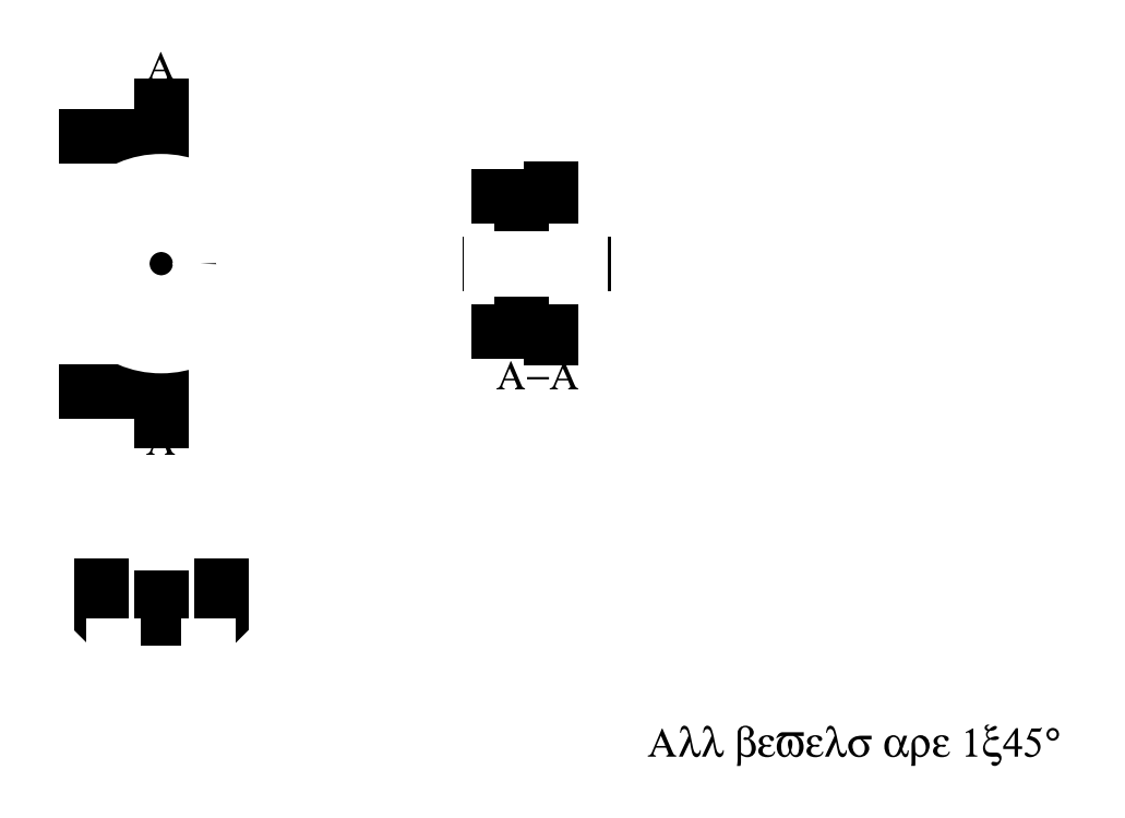
<metadata>
{"format":"dxf","ext":"dxf","renderer":"ezdxf+matplotlib","layout":"modelspace","background":"white","min_lineweight":24,"dpi":150}
</metadata>
<code>
0
SECTION
2
ENTITIES
0
LINE
8
0
10
-5.351
20
-22
30
0
11
5.351
21
-22
31
0
0
LINE
8
0
10
-4
20
-16
30
0
11
4
21
-16
31
0
0
LINE
8
0
10
-6.351
20
-20
30
0
11
6.351
21
-20
31
0
0
LINE
8
0
10
6.351
20
5.5
30
0
11
3.175
21
11
31
0
0
LINE
8
0
10
3.175
20
11
30
0
11
-3.175
21
11
31
0
0
LINE
8
0
10
-3.175
20
11
30
0
11
-6.351
21
5.5
31
0
0
LINE
8
0
10
-6.351
20
5.5
30
0
11
-3.175
21
6.2e-15
31
0
0
LINE
8
0
10
-3.175
20
6.2e-15
30
0
11
3.175
21
3.6e-15
31
0
0
LINE
8
0
10
3.175
20
3.6e-15
30
0
11
6.351
21
5.5
31
0
0
CIRCLE
8
0
10
-3.1e-15
20
5.5
30
0
40
4
0
LINE
8
0
10
-6.351
20
-20
30
0
11
-6.351
21
-21
31
0
0
LINE
8
0
10
6.351
20
-20
30
0
11
6.351
21
-21
31
0
0
LINE
8
0
10
-5
20
-17
30
0
11
-5
21
-20
31
0
0
LINE
8
0
10
5
20
-17
30
0
11
5
21
-20
31
0
0
LINE
8
0
10
-5
20
-17
30
0
11
-4
21
-16
31
0
0
LINE
8
0
10
4
20
-16
30
0
11
5
21
-17
31
0
0
LINE
8
0
10
-5
20
-17
30
0
11
5
21
-17
31
0
0
LINE
8
threads
10
-4
20
-16
30
0
11
-4
21
-20
31
0
0
LINE
8
threads
10
4
20
-16
30
0
11
4
21
-20
31
0
0
DIMENSION
8
dimensions
10
-5
20
-13.58
30
0
11
1e-16
21
-11.71
31
0
70
0
71
8
72
2
41
1
42
0
1
M<>
3
Standard
13
-5
23
-17
33
0
14
5
24
-17
34
0
50
0
0
DIMENSION
8
dimensions
10
-8
20
11
30
0
11
-9.875
21
5.5
31
0
70
0
71
8
72
2
41
1
42
0
1

3
Standard
13
-3.175
23
11
33
0
14
-3.175
24
6.2e-15
34
0
50
90
0
DIMENSION
8
dimensions
10
-13
20
-16
30
0
11
-14.88
21
-19
31
0
70
0
71
8
72
2
41
1
42
0
1

3
Standard
13
-4
23
-16
33
0
14
-6.351
24
-22
34
0
50
90
0
LINE
8
axis
10
0
20
10
30
0
11
0
21
1
31
0
0
LINE
8
axis
10
-5
20
5.5
30
0
11
5
21
5.5
31
0
0
LINE
8
axis
10
-6.2e-15
20
-20
30
0
11
0
21
-15
31
0
0
LINE
8
dimensions
10
0
20
-1
30
0
11
0
21
-5
31
0
0
LINE
8
dimensions
10
0
20
12
30
0
11
0
21
16
31
0
0
LEADER
8
dimensions
3
Standard
71
1
72
0
73
3
74
0
75
0
40
1
41
10
76
2
10
0
20
14
10
-5
20
14
0
LEADER
8
dimensions
3
Standard
71
1
72
0
73
3
74
0
75
0
40
1
41
10
76
2
10
0
20
-3
10
-5
20
-3
0
MTEXT
8
dimensions
10
-1
20
19
30
0
40
2.5
41
0
71
1
72
1
1
A
7
textstyle1
50
0
73
2
44
1
0
MTEXT
8
dimensions
10
-1
20
-6
30
0
40
2.5
41
0
71
1
72
1
1
A
7
textstyle2
50
0
73
2
44
1
0
LINE
8
0
10
-6.351
20
-21
30
0
11
-5.351
21
-22
31
0
0
LINE
8
0
10
5.351
20
-22
30
0
11
6.351
21
-21
31
0
0
LINE
8
0
10
26
20
11
30
0
11
28
21
11
31
0
0
LINE
8
0
10
26
20
6e-16
30
0
11
28
21
4e-16
31
0
0
LINE
8
0
10
28
20
11
30
0
11
28
21
11
31
0
0
LINE
8
0
10
28
20
11
30
0
11
28
21
10.5
31
0
0
LINE
8
0
10
26
20
0
30
0
11
26
21
0.5
31
0
0
LINE
8
0
10
22
20
8.1
30
0
11
22
21
9.5
31
0
0
LINE
8
axis
10
20.07
20
5.5
30
0
11
30
21
5.5
31
0
0
LINE
8
0
10
23
20
10.5
30
0
11
26
21
10.5
31
0
0
LINE
8
0
10
26
20
0.5
30
0
11
23
21
0.5
31
0
0
LINE
8
0
10
26
20
11
30
0
11
26
21
10.5
31
0
0
LINE
8
0
10
24
20
9.5
30
0
11
27
21
9.5
31
0
0
LINE
8
0
10
24
20
1.5
30
0
11
27
21
1.5
31
0
0
LINE
8
0
10
23
20
2.9
30
0
11
23
21
2.5
31
0
0
LINE
8
0
10
28
20
0.5
30
0
11
28
21
4e-16
31
0
0
LINE
8
0
10
27
20
1.5
30
0
11
28
21
0.5
31
0
0
LINE
8
0
10
27
20
9.5
30
0
11
28
21
10.5
31
0
0
LINE
8
0
10
23
20
8.5
30
0
11
24
21
9.5
31
0
0
LINE
8
0
10
23
20
2.5
30
0
11
24
21
1.5
31
0
0
LINE
8
0
10
22
20
2.9
30
0
11
23
21
2.9
31
0
0
LINE
8
0
10
23
20
8.1
30
0
11
22
21
8.1
31
0
0
LINE
8
0
10
22
20
1.5
30
0
11
22
21
2.9
31
0
0
LINE
8
0
10
23
20
8.5
30
0
11
23
21
8.1
31
0
0
LINE
8
0
10
22
20
9.5
30
0
11
23
21
10.5
31
0
0
LINE
8
0
10
22
20
1.5
30
0
11
23
21
0.5
31
0
0
CIRCLE
8
0
10
0
20
5.5
30
0
40
2.6
0
MTEXT
8
dimensions
10
22.35
20
-1.629
30
0
40
2.5
41
0
71
1
72
1
1
A-A
7
textstyle3
50
0
73
2
44
1
0
LINE
8
threads
10
24
20
10
30
0
11
27.5
21
10
31
0
0
LINE
8
threads
10
24
20
1
30
0
11
27.5
21
1
31
0
0
CIRCLE
8
0
10
0
20
5.5
30
0
40
5.5
0
HATCH
8
hatch
10
0
20
0
30
0
210
0
220
0
230
1
2
ANSI31
70
0
71
0
91
1
92
1
93
11
72
1
10
23
20
10.5
11
26
21
10.5
72
1
10
26
20
10.5
11
26
21
11
72
1
10
26
20
11
11
28
21
11
72
1
10
28
20
11
11
28
21
10.5
72
1
10
28
20
10.5
11
27
21
9.5
72
1
10
27
20
9.5
11
24
21
9.5
72
1
10
24
20
9.5
11
23
21
8.5
72
1
10
23
20
8.5
11
23
21
8.1
72
1
10
23
20
8.1
11
22
21
8.1
72
1
10
22
20
8.1
11
22
21
9.5
72
1
10
22
20
9.5
11
23
21
10.5
97
0
75
0
76
1
52
180
41
0.5
77
0
78
1
53
45
43
0
44
0
45
-0.08839
46
0.08839
79
0
98
0
0
HATCH
8
hatch
10
0
20
0
30
0
210
0
220
0
230
1
2
ANSI31
70
0
71
0
91
1
92
1
93
11
72
1
10
22
20
2.9
11
23
21
2.9
72
1
10
23
20
2.9
11
23
21
2.5
72
1
10
23
20
2.5
11
24
21
1.5
72
1
10
24
20
1.5
11
27
21
1.5
72
1
10
27
20
1.5
11
28
21
0.5
72
1
10
28
20
0.5
11
28
21
4e-16
72
1
10
28
20
4e-16
11
26
21
6e-16
72
1
10
26
20
0
11
26
21
0.5
72
1
10
26
20
0.5
11
23
21
0.5
72
1
10
23
20
0.5
11
22
21
1.5
72
1
10
22
20
1.5
11
22
21
2.9
97
0
75
0
76
1
52
180
41
0.5
77
0
78
1
53
45
43
0
44
0
45
-0.08839
46
0.08839
79
0
98
0
0
DIMENSION
8
dimensions
10
23
20
14
30
0
11
25.5
21
15.88
31
0
70
0
71
8
72
2
41
1
42
0
1

3
Standard
13
23
23
8.5
33
0
14
28
24
11
34
0
50
0
0
LINE
8
0
10
22
20
8.1
30
0
11
22
21
2.9
31
0
0
LINE
8
0
10
23
20
8.1
30
0
11
23
21
2.9
31
0
0
LINE
8
0
10
27
20
9.5
30
0
11
27
21
1.5
31
0
0
LINE
8
0
10
28
20
10.5
30
0
11
28
21
0.5
31
0
0
LINE
8
0
10
24
20
9.5
30
0
11
24
21
1.5
31
0
0
LINE
8
threads
10
24
20
10
30
0
11
24
21
9.5
31
0
0
LINE
8
threads
10
24
20
1
30
0
11
24
21
1.5
31
0
0
LINE
8
0
10
-4
20
-22
30
0
11
-3.175
21
-21
31
0
0
LINE
8
0
10
-3.175
20
-21
30
0
11
-2.4
21
-22
31
0
0
LINE
8
0
10
2.293
20
-22
30
0
11
3.175
21
-21
31
0
0
LINE
8
0
10
3.175
20
-21
30
0
11
4
21
-22
31
0
0
LINE
8
0
10
-3.175
20
-21
30
0
11
-3.175
21
-20
31
0
0
LINE
8
0
10
3.175
20
-21
30
0
11
3.175
21
-20
31
0
0
LINE
8
threads
10
22.5
20
10
30
0
11
26
21
10
31
0
0
LINE
8
threads
10
26
20
10
30
0
11
26
21
10.5
31
0
0
LINE
8
threads
10
22.5
20
1
30
0
11
24
21
1
31
0
0
LINE
8
threads
10
24
20
1
30
0
11
26
21
1
31
0
0
LINE
8
threads
10
26
20
1
30
0
11
26
21
0.5
31
0
0
DIMENSION
8
dimensions
10
17
20
8.1
30
0
11
15.13
21
11.92
31
0
70
0
71
8
72
2
41
1
42
0
1
\U+00f8<>
3
Standard
13
22
23
8.1
33
0
14
22
24
2.9
34
0
50
90
0
DIMENSION
8
dimensions
10
-9
20
-16
30
0
11
-10.88
21
-18
31
0
70
0
71
8
72
2
41
1
42
0
1

3
Standard
13
-4
23
-16
33
0
14
-6.351
24
-20
34
0
50
90
0
MTEXT
8
notes
10
32.44
20
-26.14
30
0
40
2.5
41
0
71
1
72
1
1
All bevels are 1x45%%d
7
textstyle0
50
0
73
2
44
1
0
DIMENSION
8
dimensions
10
33
20
9.5
30
0
11
31.12
21
5.5
31
0
70
0
71
8
72
2
41
1
42
0
1
M<>
3
Standard
13
27
23
9.5
33
0
14
27
24
1.5
34
0
50
90
0
ENDSEC
0
EOF

</code>
